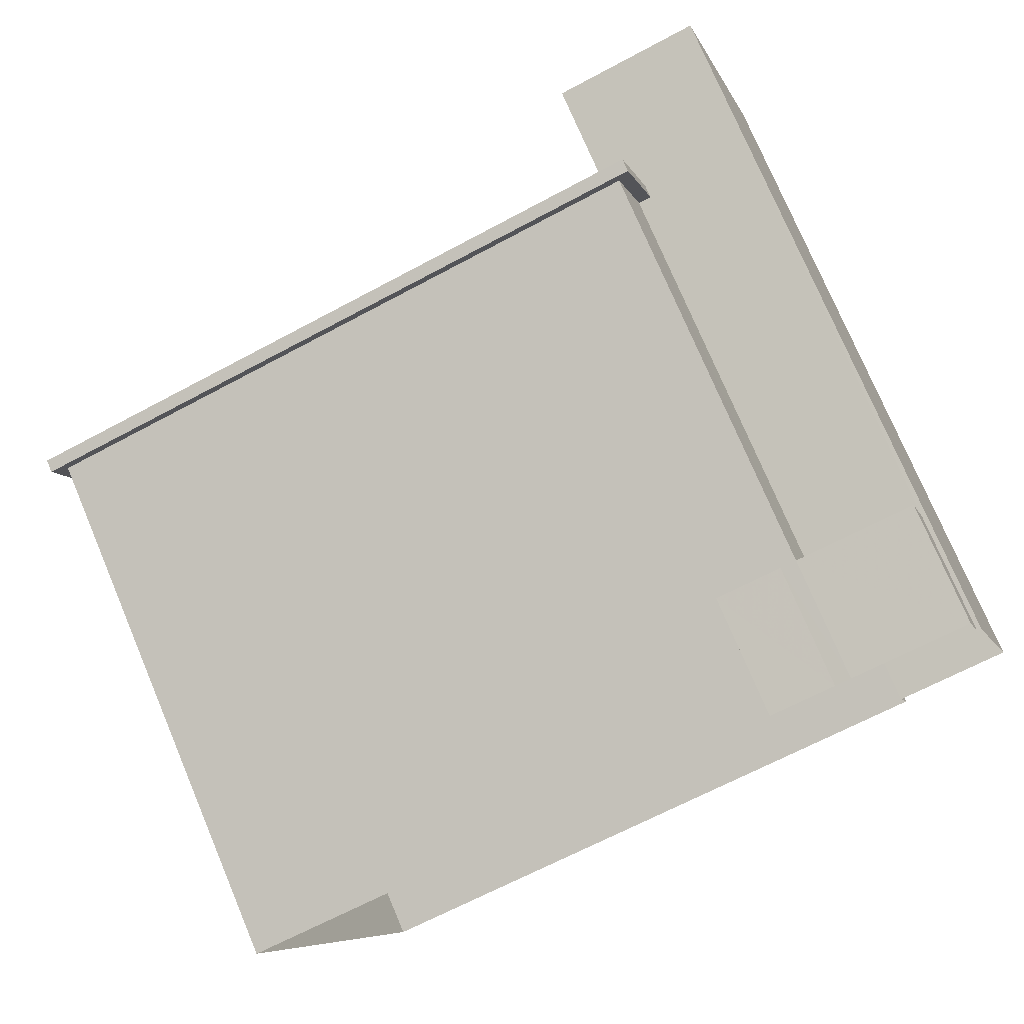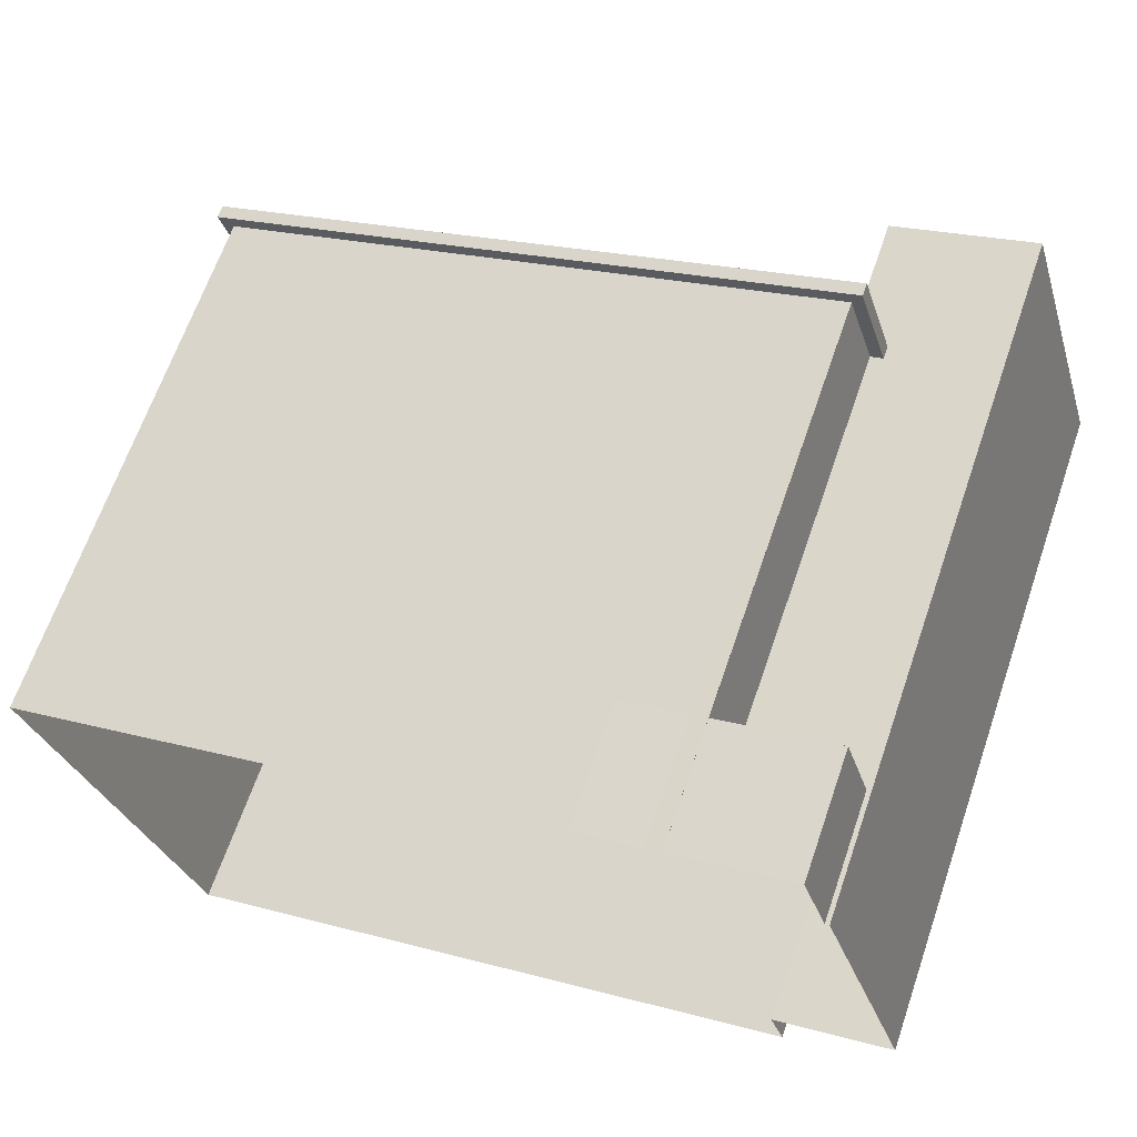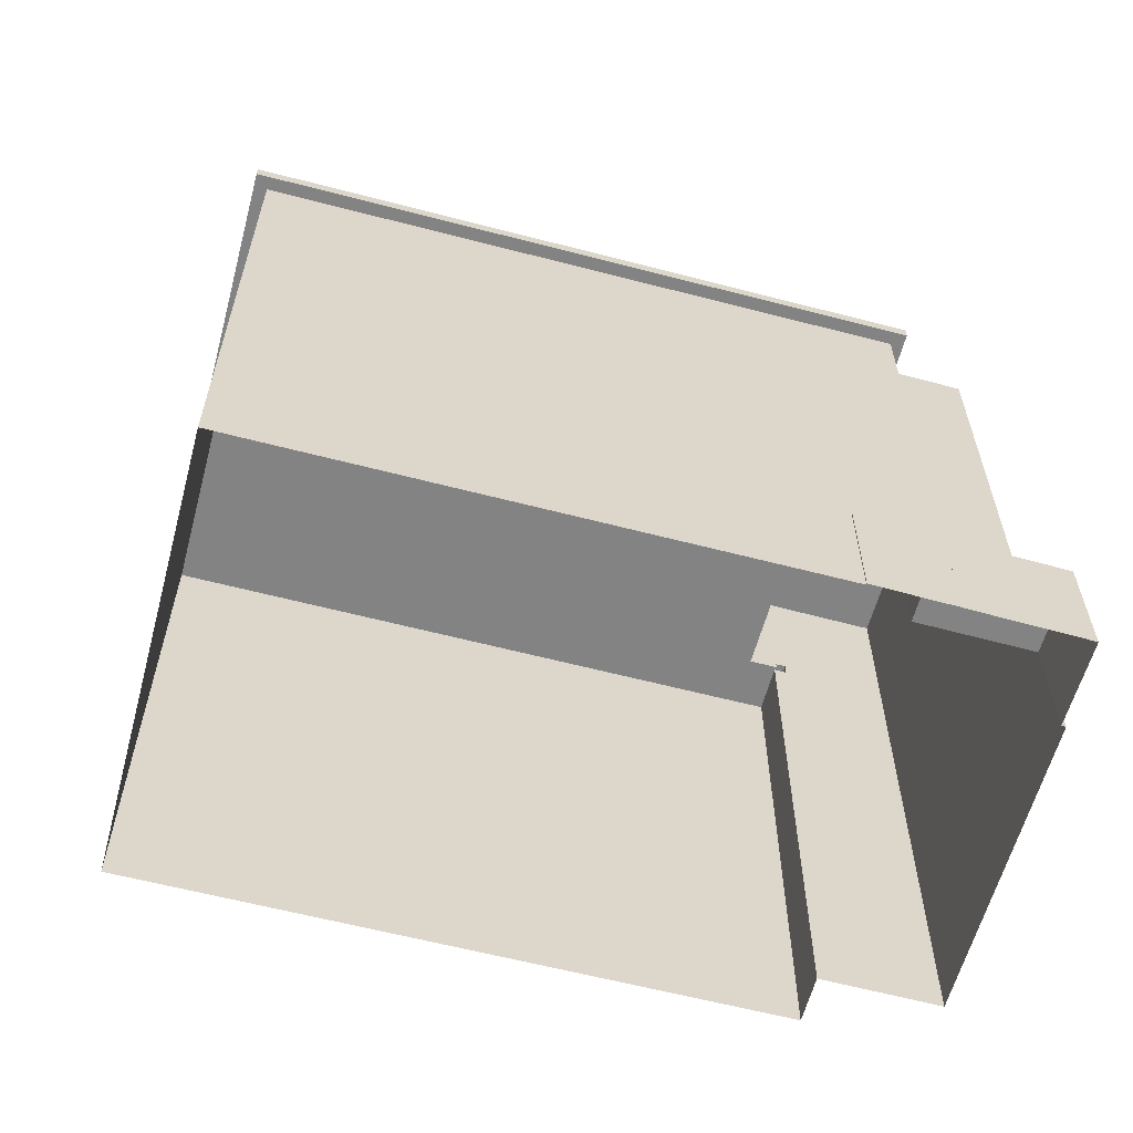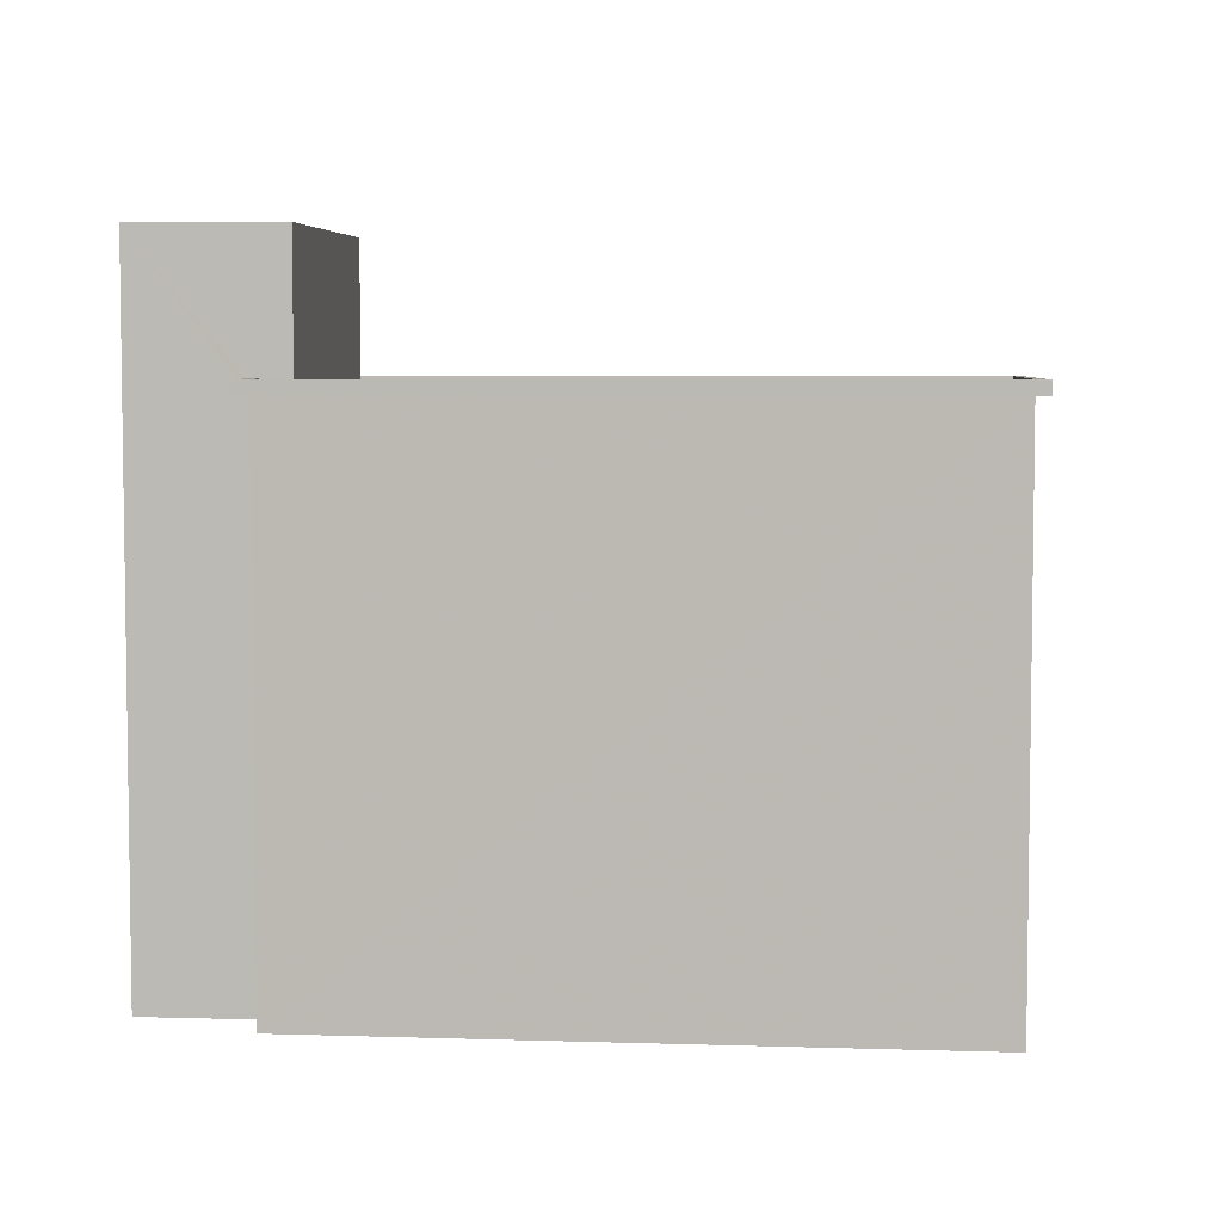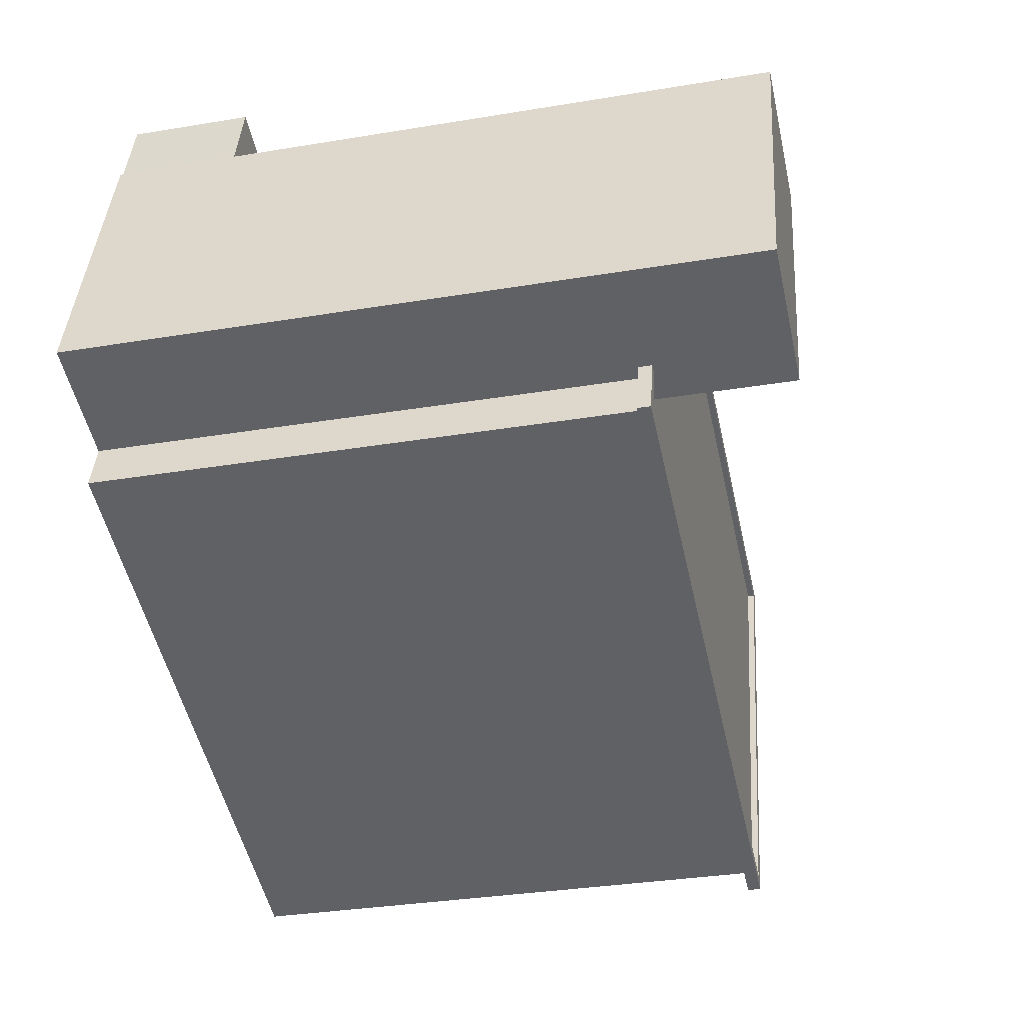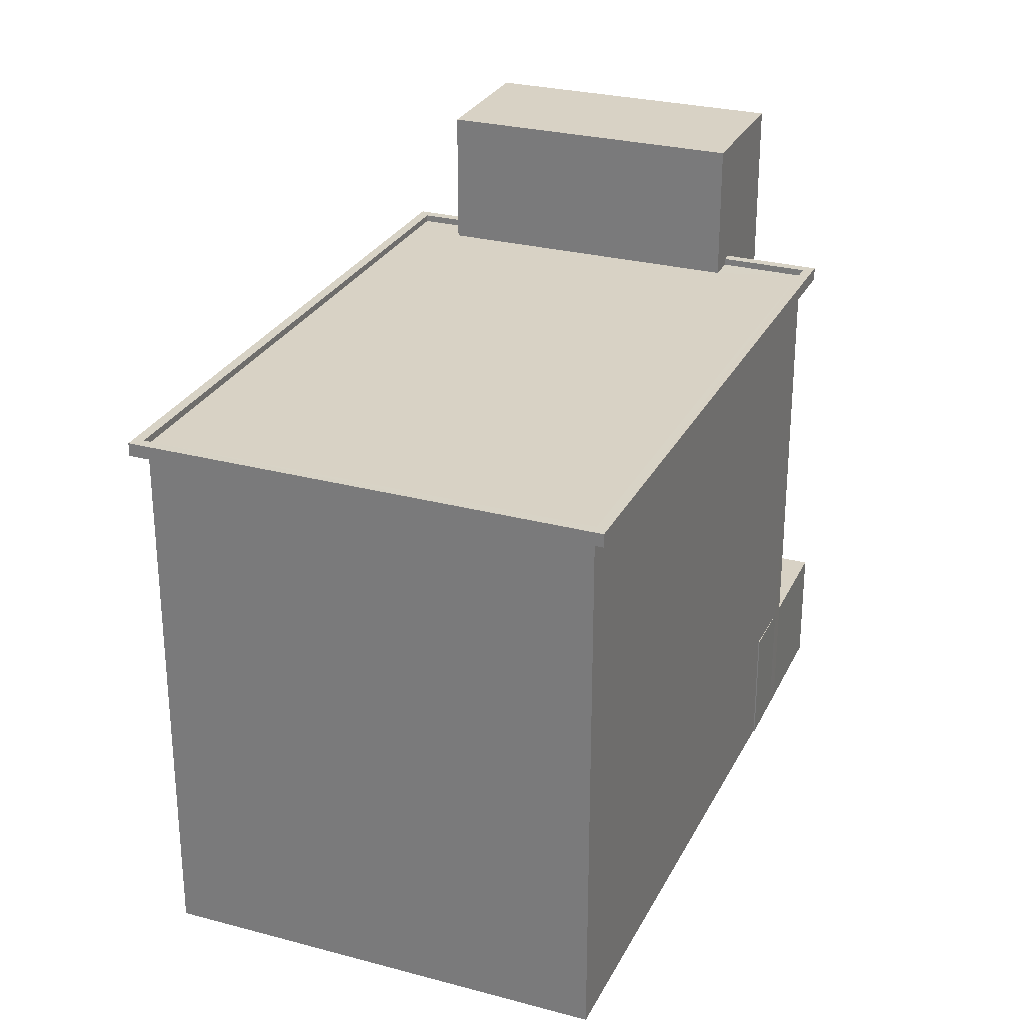
<metadata>
{"format":"obj","ext":"obj","renderer":"f3d","projection":"perspective","resolution":1024,"background":"white","views":[{"elev":75.5,"azim":157.1,"up":"+Y"},{"elev":65.6,"azim":-161.0,"up":"+Y"},{"elev":-61.2,"azim":147.6,"up":"+Z"},{"elev":5.2,"azim":-11.8,"up":"+Z"},{"elev":-32.7,"azim":-77.0,"up":"+Y"},{"elev":27.7,"azim":94.8,"up":"+Z"}]}
</metadata>
<code>
v 1.234e+04 -1.492e+04 21.75
v 1.234e+04 -1.492e+04 21.75
v 1.235e+04 -1.493e+04 21.75
v 1.236e+04 -1.492e+04 21.75
v 1.235e+04 -1.491e+04 21.75
v 1.234e+04 -1.492e+04 21.75
v 1.234e+04 -1.492e+04 21.75
v 1.234e+04 -1.492e+04 21.75
v 1.235e+04 -1.491e+04 21.75
v 1.234e+04 -1.491e+04 21.75
v 1.234e+04 -1.491e+04 21.75
v 1.234e+04 -1.491e+04 21.75
v 1.234e+04 -1.491e+04 21.75
v 1.234e+04 -1.491e+04 32.03
v 1.234e+04 -1.491e+04 32.03
v 1.234e+04 -1.492e+04 32.03
v 1.236e+04 -1.492e+04 32.03
v 1.234e+04 -1.492e+04 32.03
v 1.234e+04 -1.492e+04 32.03
v 1.234e+04 -1.492e+04 32.03
v 1.235e+04 -1.493e+04 32.03
v 1.235e+04 -1.493e+04 32.03
v 1.234e+04 -1.492e+04 32.03
v 1.234e+04 -1.492e+04 32.03
v 1.236e+04 -1.492e+04 32.03
v 1.234e+04 -1.492e+04 24.08
v 1.234e+04 -1.491e+04 24.08
v 1.234e+04 -1.491e+04 24.08
v 1.234e+04 -1.492e+04 24.08
v 1.234e+04 -1.491e+04 24.08
v 1.235e+04 -1.491e+04 24.08
v 1.235e+04 -1.491e+04 24.08
v 1.234e+04 -1.492e+04 32.15
v 1.234e+04 -1.491e+04 32.15
v 1.234e+04 -1.492e+04 32.15
v 1.236e+04 -1.492e+04 32.15
v 1.235e+04 -1.493e+04 32.15
v 1.234e+04 -1.492e+04 32.15
v 1.234e+04 -1.492e+04 32.15
v 1.234e+04 -1.492e+04 32.15
v 1.234e+04 -1.492e+04 32.28
v 1.235e+04 -1.493e+04 32.28
v 1.235e+04 -1.493e+04 32.28
v 1.234e+04 -1.492e+04 32.28
v 1.234e+04 -1.491e+04 32.28
v 1.234e+04 -1.491e+04 32.28
v 1.236e+04 -1.492e+04 32.28
v 1.234e+04 -1.492e+04 32.28
v 1.234e+04 -1.492e+04 32.28
v 1.234e+04 -1.492e+04 32.28
v 1.234e+04 -1.492e+04 32.28
v 1.236e+04 -1.492e+04 32.28
v 1.234e+04 -1.492e+04 34.79
v 1.234e+04 -1.492e+04 34.79
v 1.234e+04 -1.492e+04 34.79
v 1.234e+04 -1.492e+04 34.79
f 1 2 3
f 4 3 5
f 6 2 7
f 6 7 8
f 9 5 10
f 11 10 12
f 13 12 6
f 3 2 5
f 5 2 6
f 10 5 6
f 12 10 6
f 14 15 16
f 14 17 15
f 18 19 20
f 18 21 22
f 21 17 22
f 19 23 20
f 16 15 24
f 25 17 21
f 18 20 21
f 15 17 25
f 26 27 28
f 29 26 28
f 30 31 32
f 33 34 35
f 34 33 36
f 36 33 37
f 38 39 40
f 37 39 38
f 33 39 37
f 41 42 43
f 44 45 46
f 45 47 46
f 47 43 42
f 48 41 49
f 50 48 49
f 44 51 45
f 43 47 52
f 41 43 49
f 45 52 47
f 53 54 55
f 53 56 54
f 29 28 13
f 6 29 13
f 27 13 28
f 27 12 13
f 31 9 32
f 31 5 9
f 10 32 9
f 10 30 32
f 26 24 27
f 12 27 11
f 11 27 15
f 27 24 15
f 4 5 31
f 31 25 4
f 25 31 15
f 11 30 10
f 15 30 11
f 31 30 15
f 21 3 4
f 25 21 4
f 21 1 3
f 21 20 1
f 2 1 20
f 23 2 20
f 40 49 38
f 40 50 49
f 51 34 45
f 51 35 34
f 52 34 36
f 52 45 34
f 43 36 37
f 43 52 36
f 43 37 38
f 49 43 38
f 19 18 41
f 48 19 41
f 42 18 22
f 42 41 18
f 44 46 14
f 16 44 14
f 47 17 14
f 46 47 14
f 42 22 17
f 47 42 17
f 54 33 51
f 54 44 55
f 55 29 8
f 24 26 16
f 8 29 6
f 51 33 35
f 16 26 29
f 44 16 55
f 54 51 44
f 16 29 55
f 39 56 50
f 19 2 23
f 19 7 2
f 56 53 48
f 40 39 50
f 53 7 19
f 19 48 53
f 56 48 50
f 53 55 8
f 7 53 8
f 33 54 56
f 39 33 56

</code>
